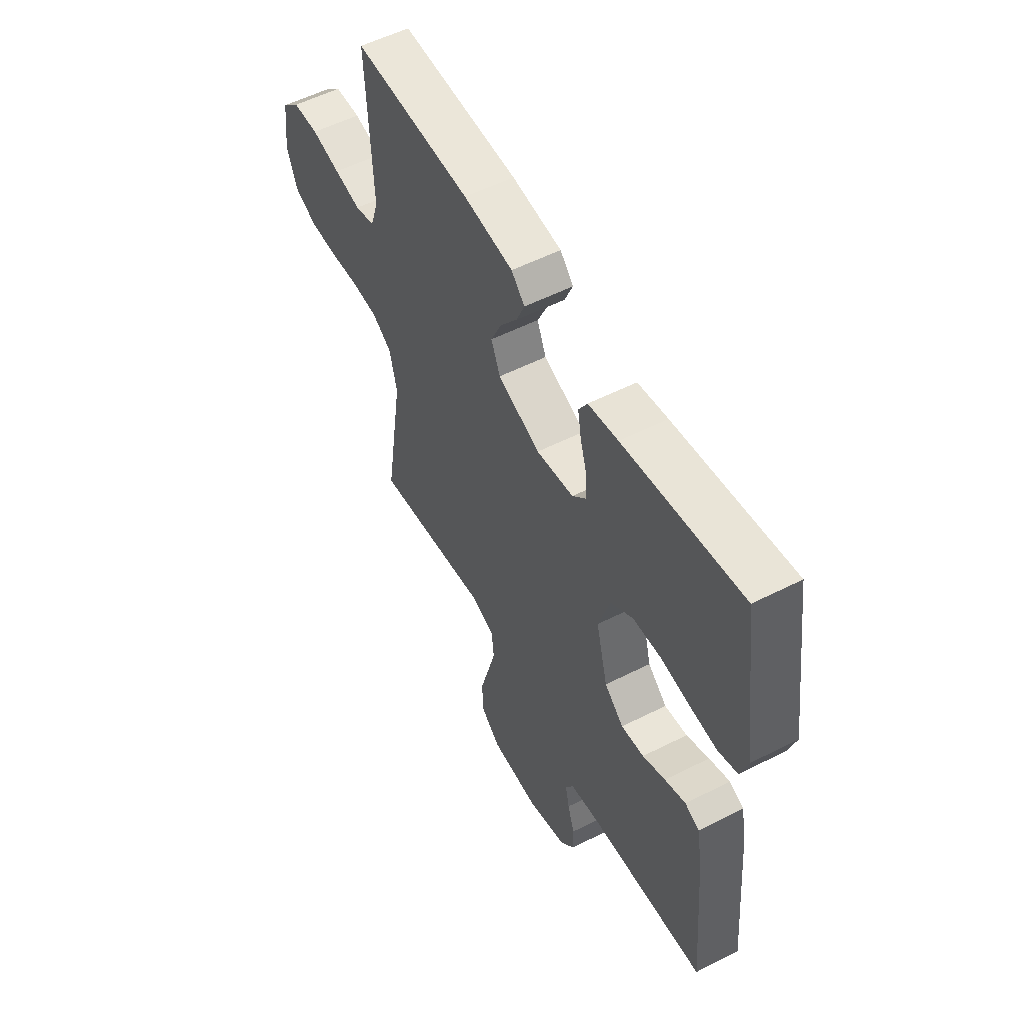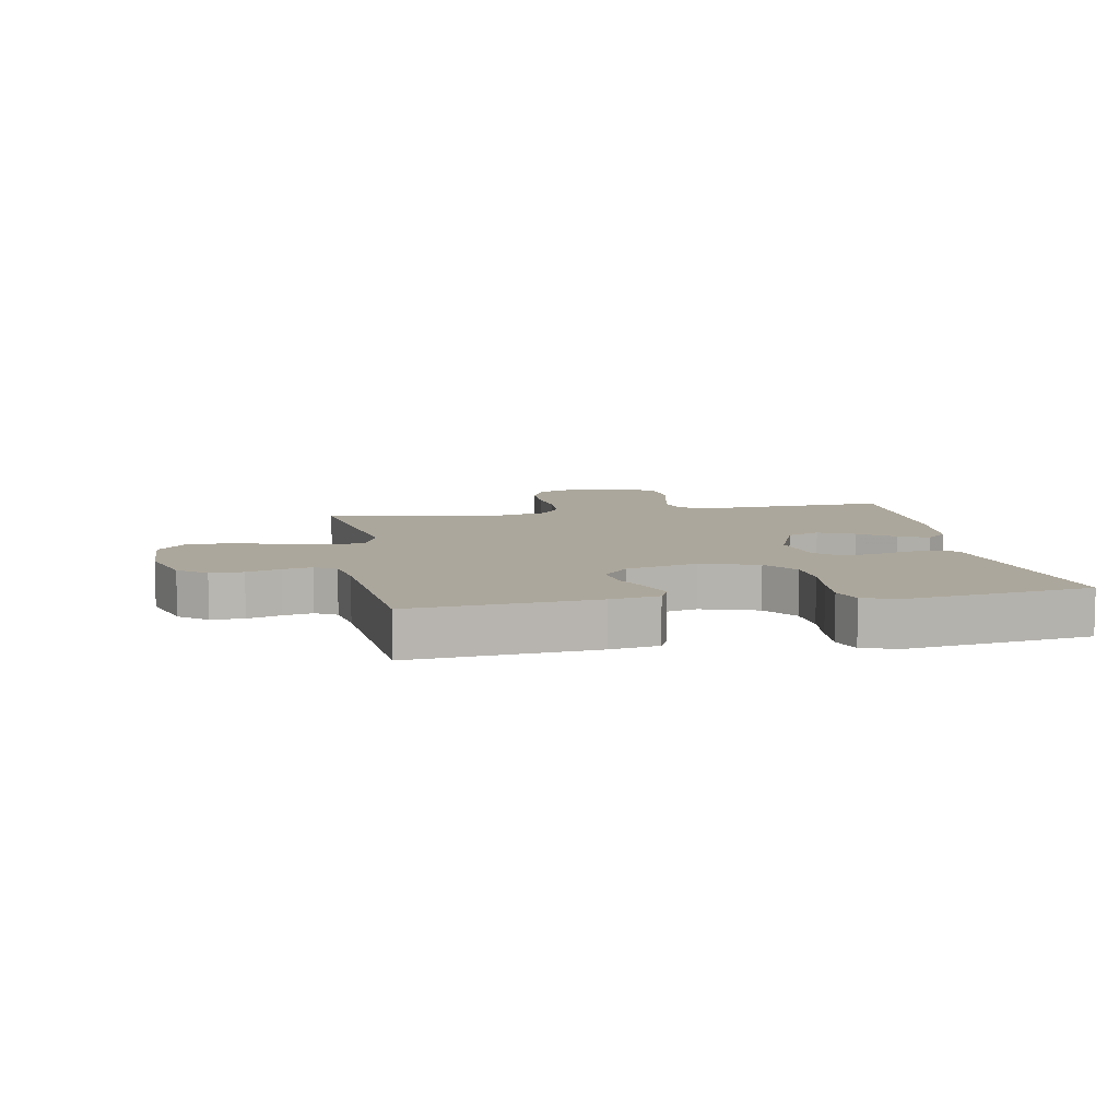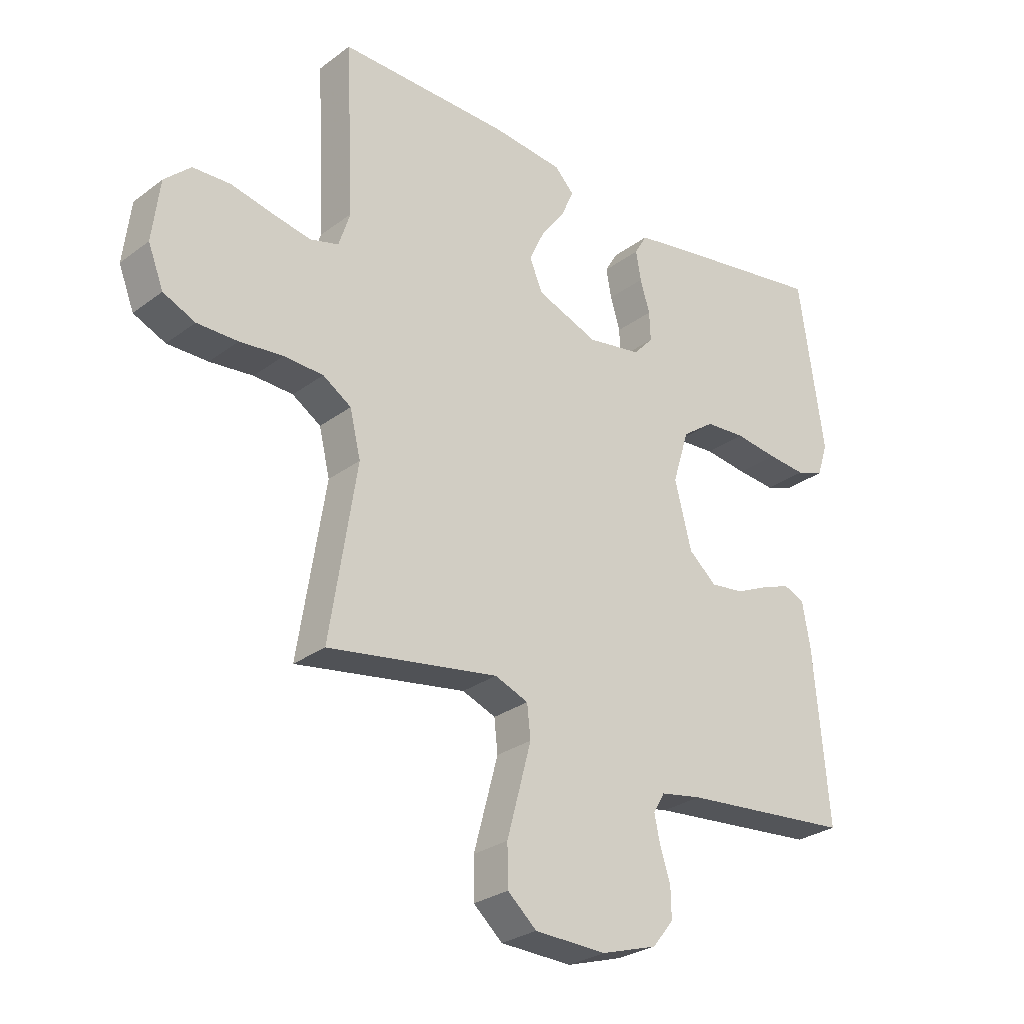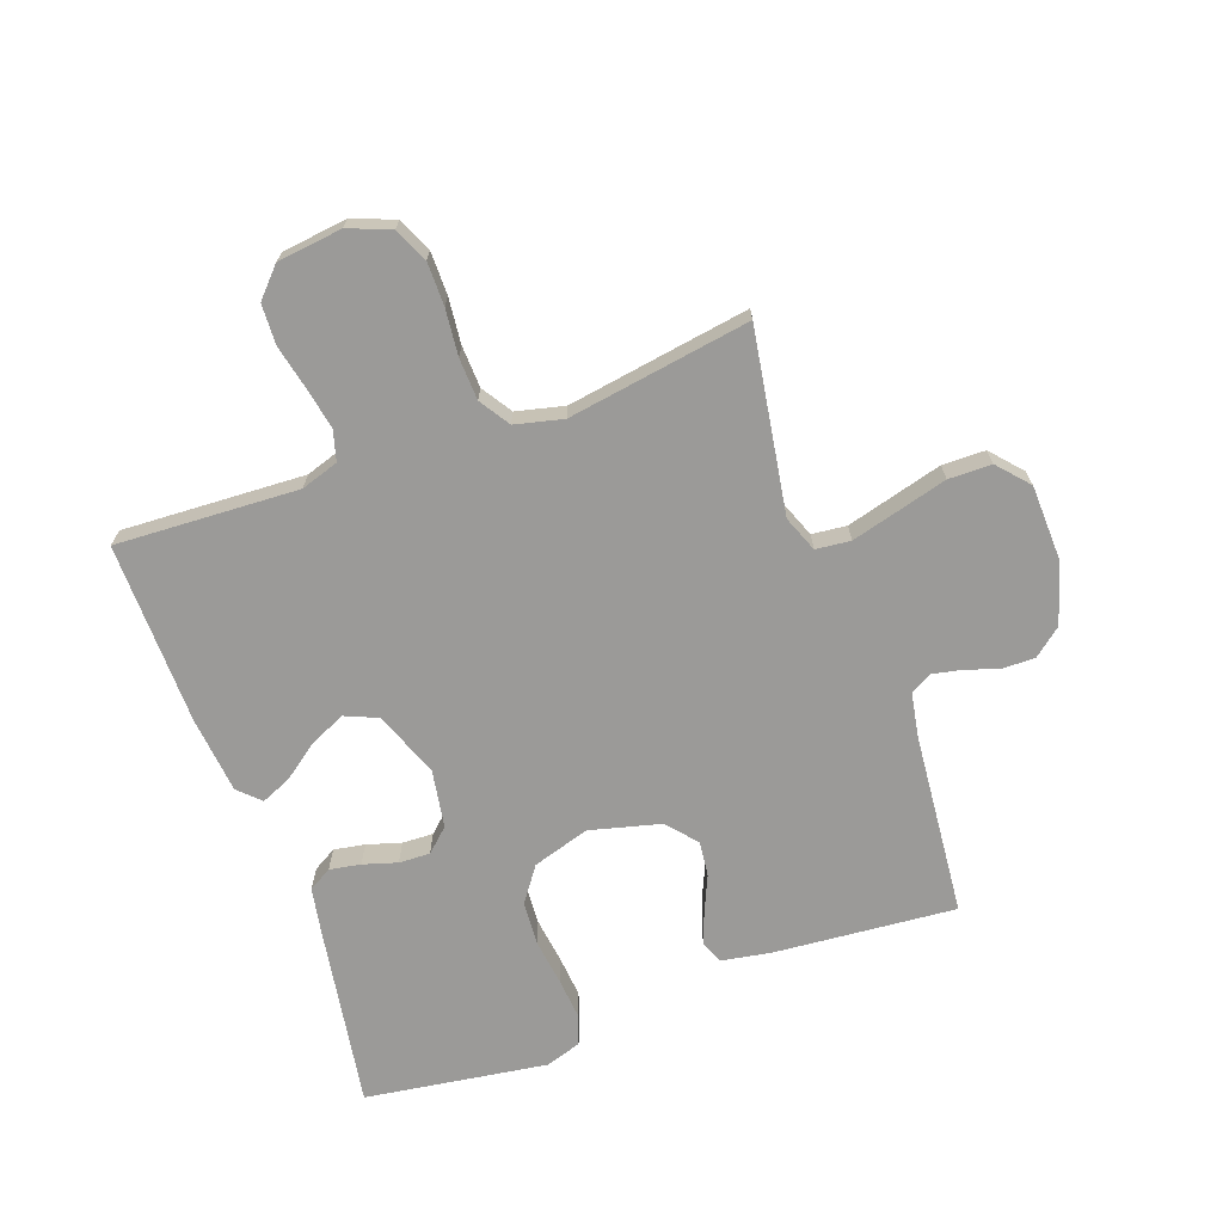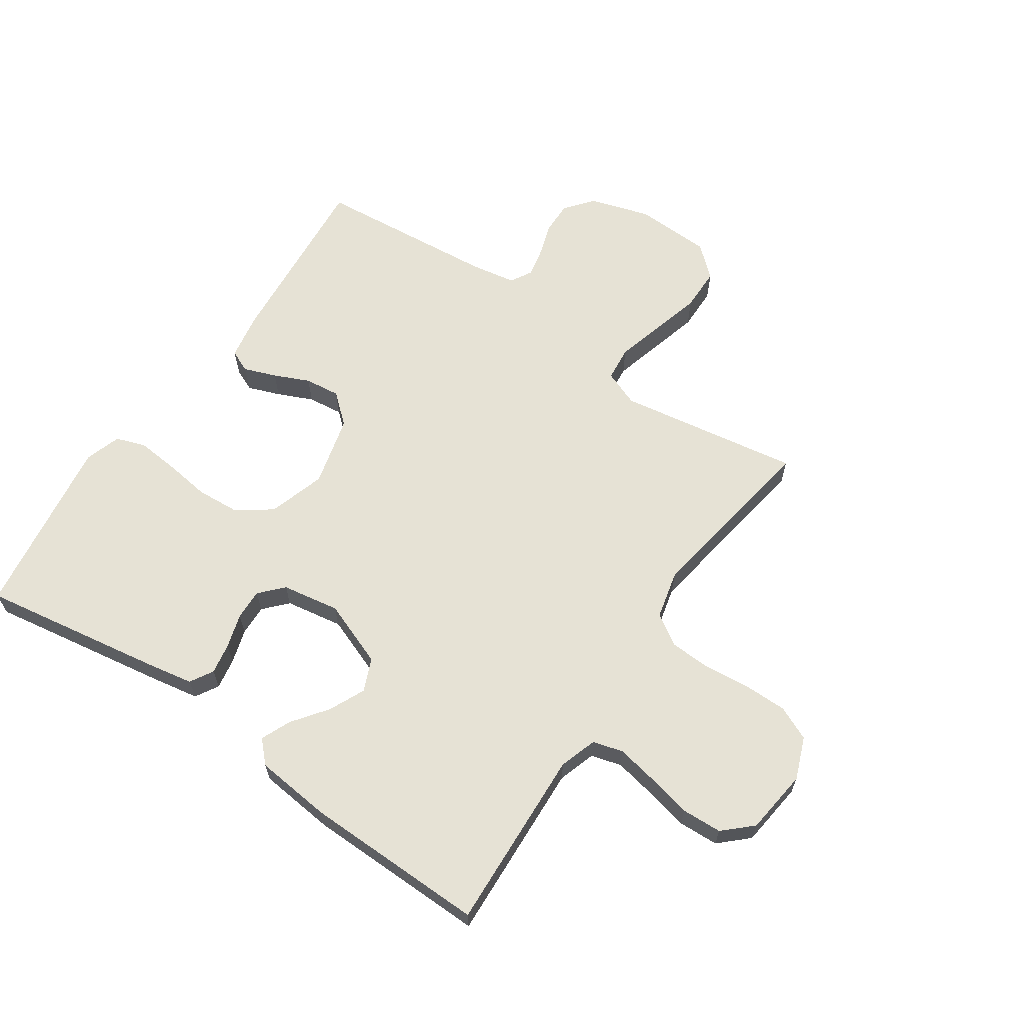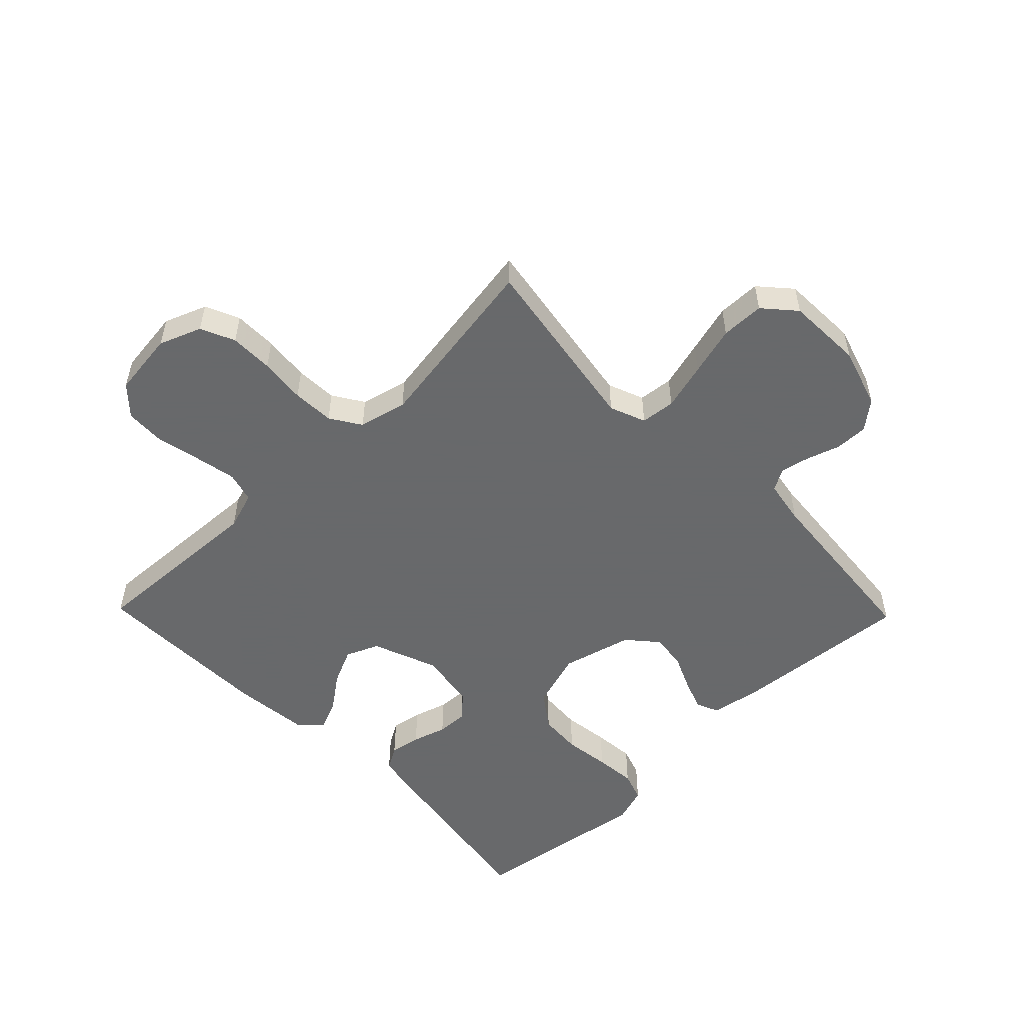
<metadata>
{"format":"obj","ext":"obj","renderer":"f3d","projection":"perspective","resolution":1024,"background":"white","views":[{"elev":55.3,"azim":-118.1,"up":"+Z"},{"elev":8.4,"azim":-100.4,"up":"+Y"},{"elev":-28.1,"azim":138.3,"up":"+Z"},{"elev":-69.4,"azim":109.9,"up":"+Y"},{"elev":63.9,"azim":34.4,"up":"+Y"},{"elev":-52.6,"azim":134.2,"up":"+Y"}]}
</metadata>
<code>
v -0.5 0.07 -0.5
v -0.474 0.07 -0.2
v -0.46 0.07 -0.121
v -0.423 0.07 -0.105
v -0.37 0.07 -0.125
v -0.312 0.07 -0.151
v -0.254 0.07 -0.158
v -0.205 0.07 -0.116
v -0.175 0.07 0
v -0.204 0.07 0.094
v -0.261 0.07 0.135
v -0.332 0.07 0.14
v -0.408 0.07 0.13
v -0.476 0.07 0.124
v -0.525 0.07 0.141
v -0.544 0.07 0.2
v -0.5 0.07 0.5
v -0.2 0.07 0.451
v -0.124 0.07 0.437
v -0.102 0.07 0.399
v -0.111 0.07 0.348
v -0.128 0.07 0.292
v -0.13 0.07 0.241
v -0.095 0.07 0.203
v 0 0.07 0.187
v 0.108 0.07 0.228
v 0.131 0.07 0.282
v 0.104 0.07 0.341
v 0.061 0.07 0.399
v 0.04 0.07 0.448
v 0.074 0.07 0.483
v 0.2 0.07 0.496
v 0.5 0.07 0.5
v 0.485 0.07 0.2
v 0.505 0.07 0.138
v 0.555 0.07 0.124
v 0.623 0.07 0.137
v 0.696 0.07 0.153
v 0.762 0.07 0.15
v 0.808 0.07 0.107
v 0.821 0.07 0
v 0.794 0.07 -0.069
v 0.738 0.07 -0.094
v 0.667 0.07 -0.094
v 0.591 0.07 -0.086
v 0.522 0.07 -0.089
v 0.472 0.07 -0.121
v 0.453 0.07 -0.2
v 0.5 0.07 -0.5
v 0.2 0.07 -0.451
v 0.141 0.07 -0.474
v 0.135 0.07 -0.531
v 0.156 0.07 -0.609
v 0.178 0.07 -0.69
v 0.177 0.07 -0.761
v 0.126 0.07 -0.806
v 0 0.07 -0.81
v -0.099 0.07 -0.779
v -0.136 0.07 -0.733
v -0.135 0.07 -0.679
v -0.117 0.07 -0.624
v -0.107 0.07 -0.576
v -0.127 0.07 -0.541
v -0.2 0.07 -0.528
v -0.5 0 -0.5
v -0.474 0 -0.2
v -0.46 0 -0.121
v -0.423 0 -0.105
v -0.37 0 -0.125
v -0.312 0 -0.151
v -0.254 0 -0.158
v -0.205 0 -0.116
v -0.175 0 0
v -0.204 0 0.094
v -0.261 0 0.135
v -0.332 0 0.14
v -0.408 0 0.13
v -0.476 0 0.124
v -0.525 0 0.141
v -0.544 0 0.2
v -0.5 0 0.5
v -0.2 0 0.451
v -0.124 0 0.437
v -0.102 0 0.399
v -0.111 0 0.348
v -0.128 0 0.292
v -0.13 0 0.241
v -0.095 0 0.203
v 0 0 0.187
v 0.108 0 0.228
v 0.131 0 0.282
v 0.104 0 0.341
v 0.061 0 0.399
v 0.04 0 0.448
v 0.074 0 0.483
v 0.2 0 0.496
v 0.5 0 0.5
v 0.485 0 0.2
v 0.505 0 0.138
v 0.555 0 0.124
v 0.623 0 0.137
v 0.696 0 0.153
v 0.762 0 0.15
v 0.808 0 0.107
v 0.821 0 0
v 0.794 0 -0.069
v 0.738 0 -0.094
v 0.667 0 -0.094
v 0.591 0 -0.086
v 0.522 0 -0.089
v 0.472 0 -0.121
v 0.453 0 -0.2
v 0.5 0 -0.5
v 0.2 0 -0.451
v 0.141 0 -0.474
v 0.135 0 -0.531
v 0.156 0 -0.609
v 0.178 0 -0.69
v 0.177 0 -0.761
v 0.126 0 -0.806
v 0 0 -0.81
v -0.099 0 -0.779
v -0.136 0 -0.733
v -0.135 0 -0.679
v -0.117 0 -0.624
v -0.107 0 -0.576
v -0.127 0 -0.541
v -0.2 0 -0.528
f 59 60 61
f 58 59 61
f 57 58 61
f 56 57 61
f 55 56 61
f 54 55 61
f 53 54 61
f 52 53 61 62
f 51 52 62 63
f 48 49 50
f 51 63 64
f 50 51 64
f 48 50 64
f 47 48 64
f 43 44 45
f 42 43 45
f 41 42 45
f 40 41 45
f 39 40 45
f 38 39 45
f 37 38 45
f 36 37 45 46
f 47 64 1
f 46 47 1
f 36 46 1
f 35 36 1
f 32 33 34
f 31 32 34
f 30 31 34
f 29 30 34
f 28 29 34
f 20 21 22
f 19 20 22
f 18 19 22
f 17 18 22
f 16 17 22
f 15 16 22
f 14 15 22
f 13 14 22
f 12 13 22
f 11 12 22 23
f 10 11 23 24
f 4 5 6
f 3 4 6
f 2 3 6
f 1 2 6
f 1 6 7
f 35 1 7 8
f 27 28 34 35
f 26 27 35
f 35 8 9
f 26 35 9
f 25 26 9
f 9 10 24 25
f 125 124 123
f 125 123 122
f 125 122 121
f 125 121 120
f 125 120 119
f 125 119 118
f 125 118 117
f 126 125 117 116
f 127 126 116 115
f 114 113 112
f 128 127 115
f 128 115 114
f 128 114 112
f 128 112 111
f 109 108 107
f 109 107 106
f 109 106 105
f 109 105 104
f 109 104 103
f 109 103 102
f 109 102 101
f 110 109 101 100
f 65 128 111
f 65 111 110
f 65 110 100
f 65 100 99
f 98 97 96
f 98 96 95
f 98 95 94
f 98 94 93
f 98 93 92
f 86 85 84
f 86 84 83
f 86 83 82
f 86 82 81
f 86 81 80
f 86 80 79
f 86 79 78
f 86 78 77
f 86 77 76
f 87 86 76 75
f 88 87 75 74
f 70 69 68
f 70 68 67
f 70 67 66
f 70 66 65
f 71 70 65
f 72 71 65 99
f 99 98 92 91
f 99 91 90
f 73 72 99
f 73 99 90
f 73 90 89
f 89 88 74 73
f 1 65 66 2
f 2 66 67 3
f 3 67 68 4
f 4 68 69 5
f 5 69 70 6
f 6 70 71 7
f 7 71 72 8
f 8 72 73 9
f 9 73 74 10
f 10 74 75 11
f 11 75 76 12
f 12 76 77 13
f 13 77 78 14
f 14 78 79 15
f 15 79 80 16
f 16 80 81 17
f 17 81 82 18
f 18 82 83 19
f 19 83 84 20
f 20 84 85 21
f 21 85 86 22
f 22 86 87 23
f 23 87 88 24
f 24 88 89 25
f 25 89 90 26
f 26 90 91 27
f 27 91 92 28
f 28 92 93 29
f 29 93 94 30
f 30 94 95 31
f 31 95 96 32
f 32 96 97 33
f 33 97 98 34
f 34 98 99 35
f 35 99 100 36
f 36 100 101 37
f 37 101 102 38
f 38 102 103 39
f 39 103 104 40
f 40 104 105 41
f 41 105 106 42
f 42 106 107 43
f 43 107 108 44
f 44 108 109 45
f 45 109 110 46
f 46 110 111 47
f 47 111 112 48
f 48 112 113 49
f 49 113 114 50
f 50 114 115 51
f 51 115 116 52
f 52 116 117 53
f 53 117 118 54
f 54 118 119 55
f 55 119 120 56
f 56 120 121 57
f 57 121 122 58
f 58 122 123 59
f 59 123 124 60
f 60 124 125 61
f 61 125 126 62
f 62 126 127 63
f 63 127 128 64
f 64 128 65 1

</code>
